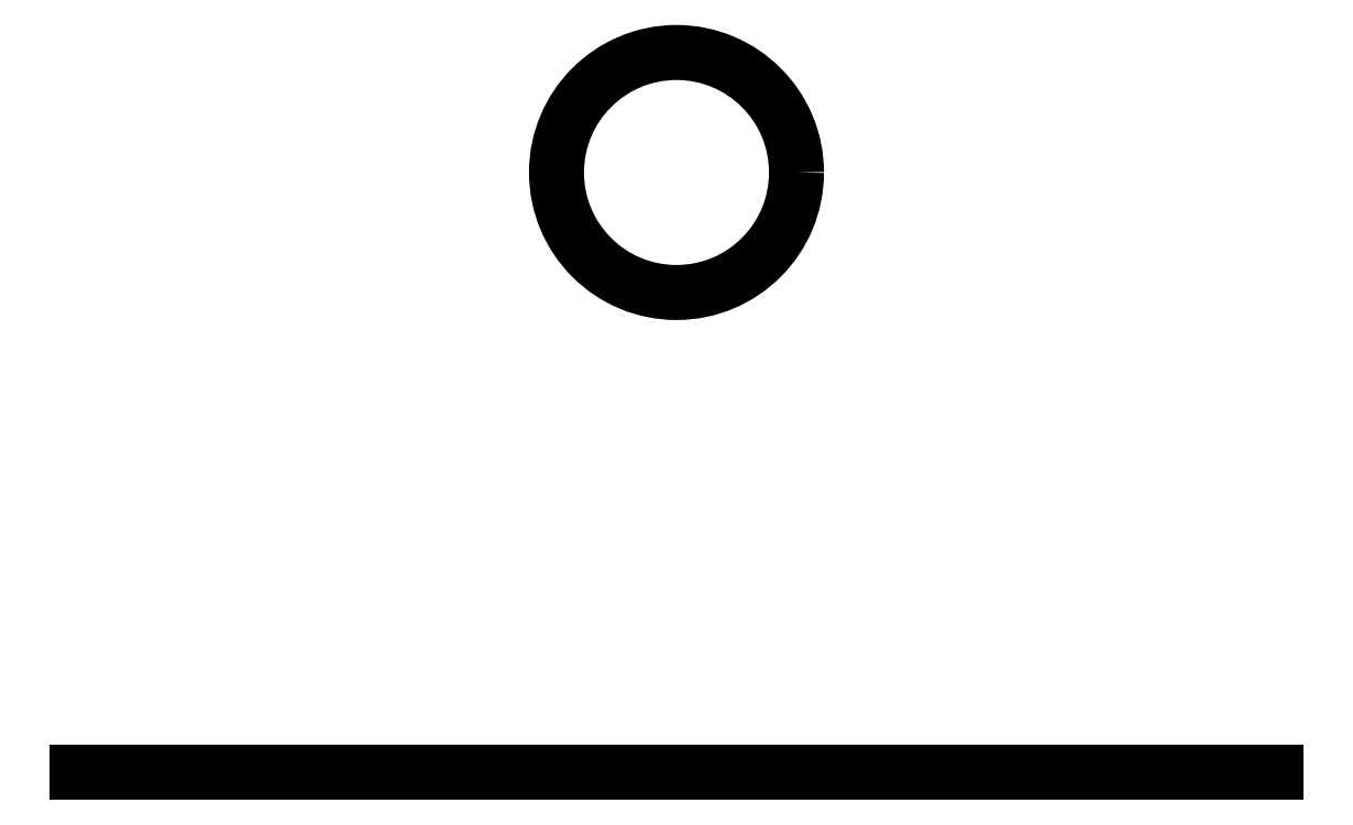
<metadata>
{"format":"dxf","ext":"dxf","renderer":"ezdxf+matplotlib","layout":"modelspace","background":"white","min_lineweight":24,"dpi":150}
</metadata>
<code>
0
SECTION
2
ENTITIES
0
LINE
8
0
10
0
20
0
11
100
21
0
0
CIRCLE
8
0
10
50
20
50
40
10
0
ENDSEC
0
EOF

</code>
